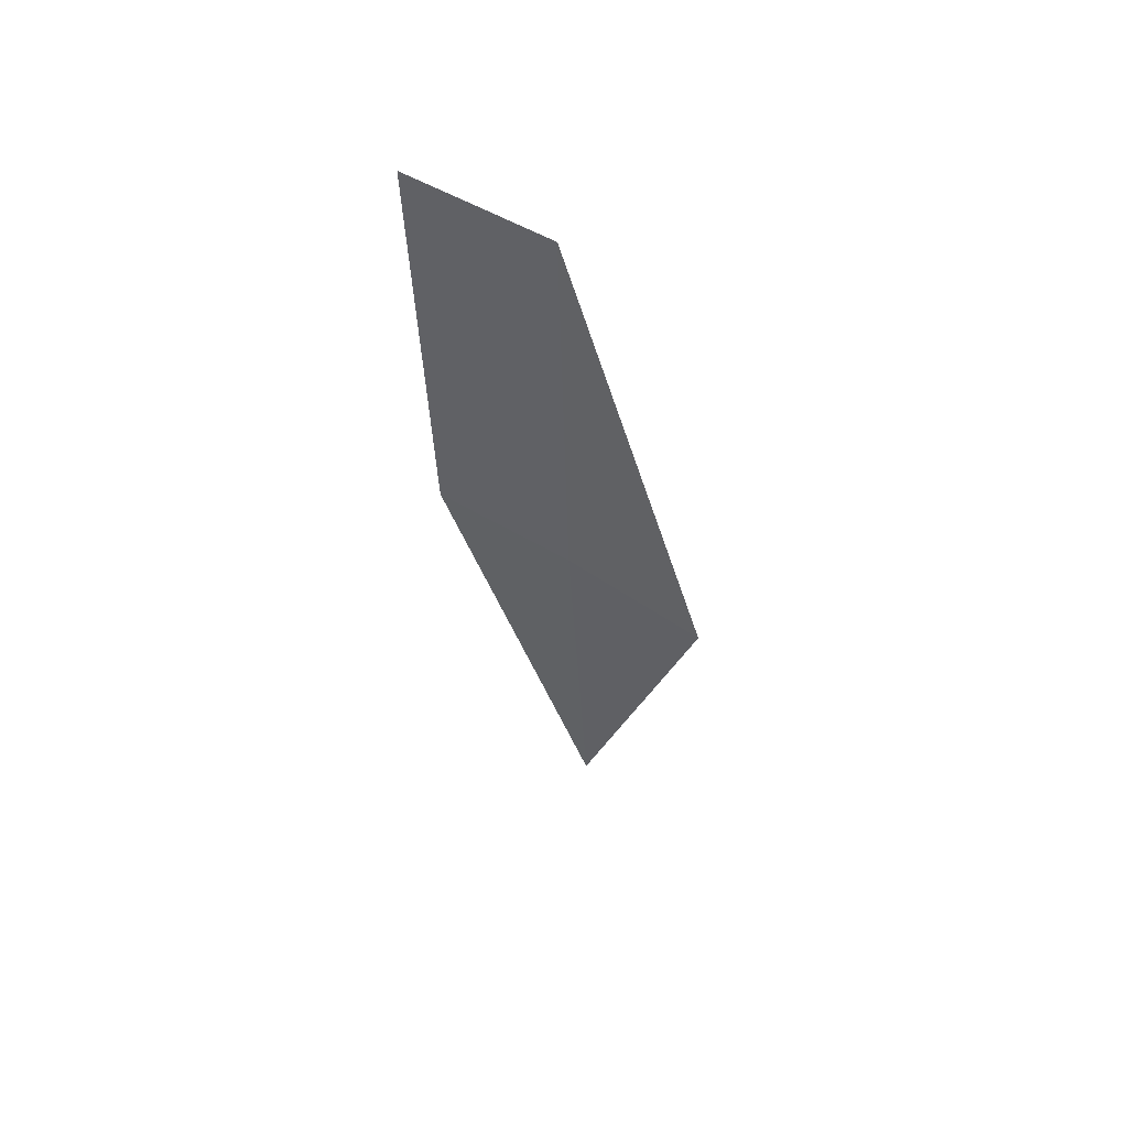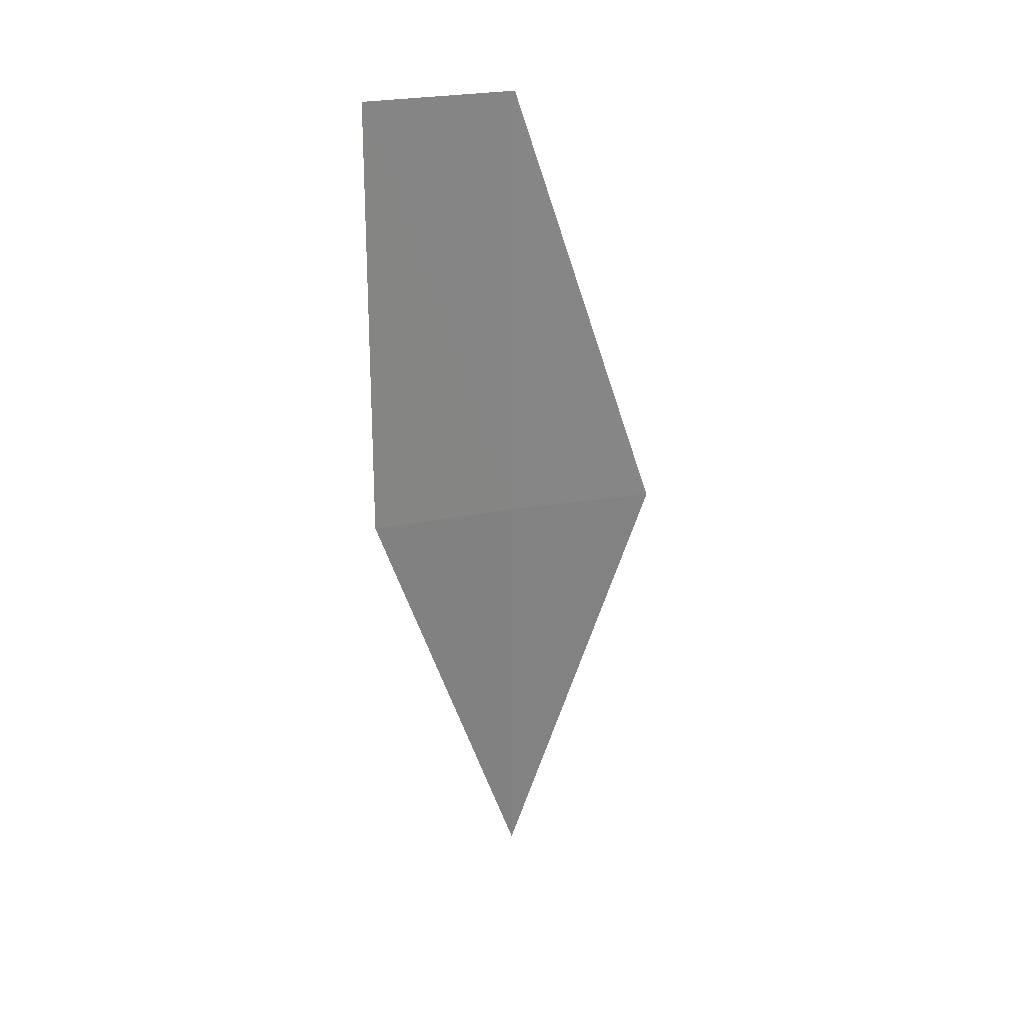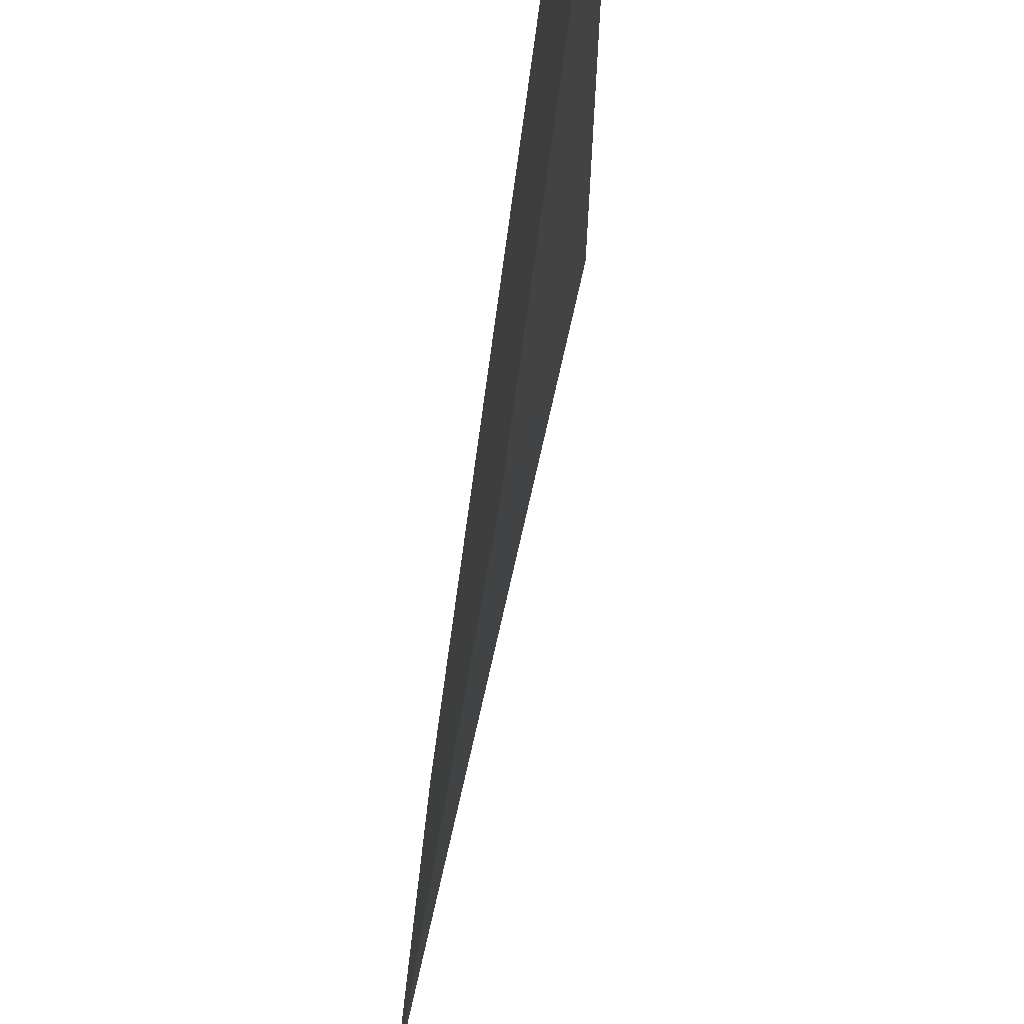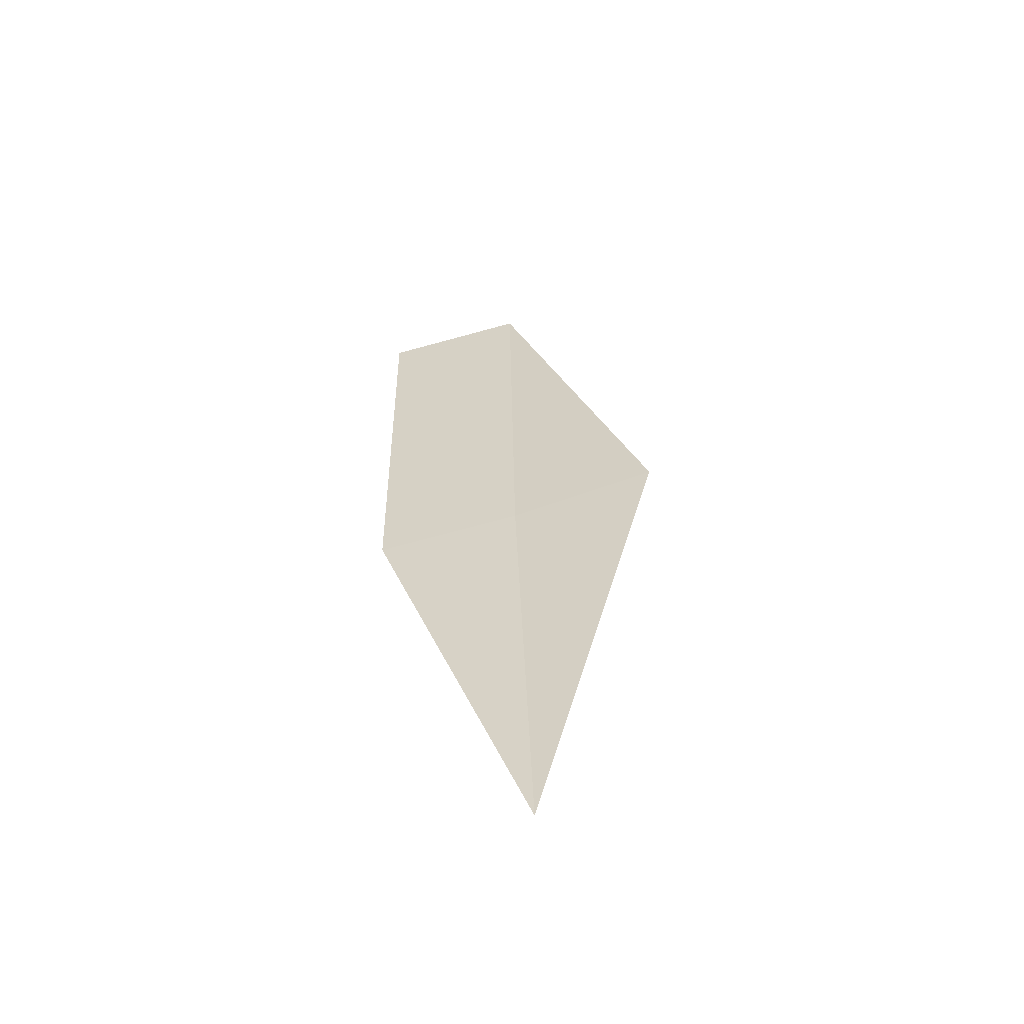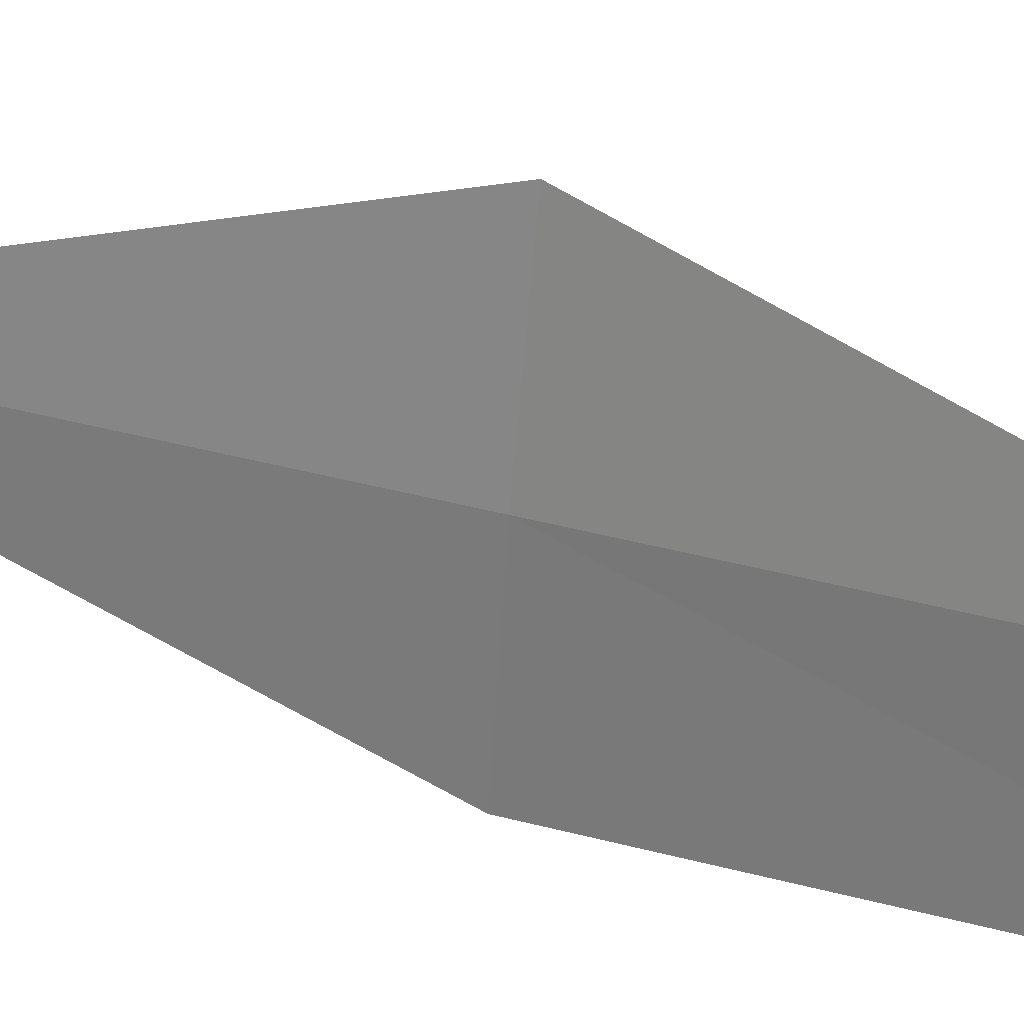
<metadata>
{"format":"obj","ext":"obj","renderer":"f3d","projection":"perspective","resolution":1024,"background":"white","views":[{"elev":55.4,"azim":111.6,"up":"+Z"},{"elev":25.9,"azim":61.3,"up":"+Z"},{"elev":-41.2,"azim":-3.6,"up":"+Y"},{"elev":-58.4,"azim":96.5,"up":"+Z"},{"elev":39.4,"azim":-70.2,"up":"+Y"}]}
</metadata>
<code>
v 11.6 30.84 29.8
v 11.49 29.38 34.11
v 11.74 30.79 34.11
v 11.96 32.24 29.8
v 11.36 30.96 25.49
v 11.34 29.42 29.8
f 1 2 3
f 1 6 2
f 1 4 5
f 1 3 4
f 1 5 6

</code>
